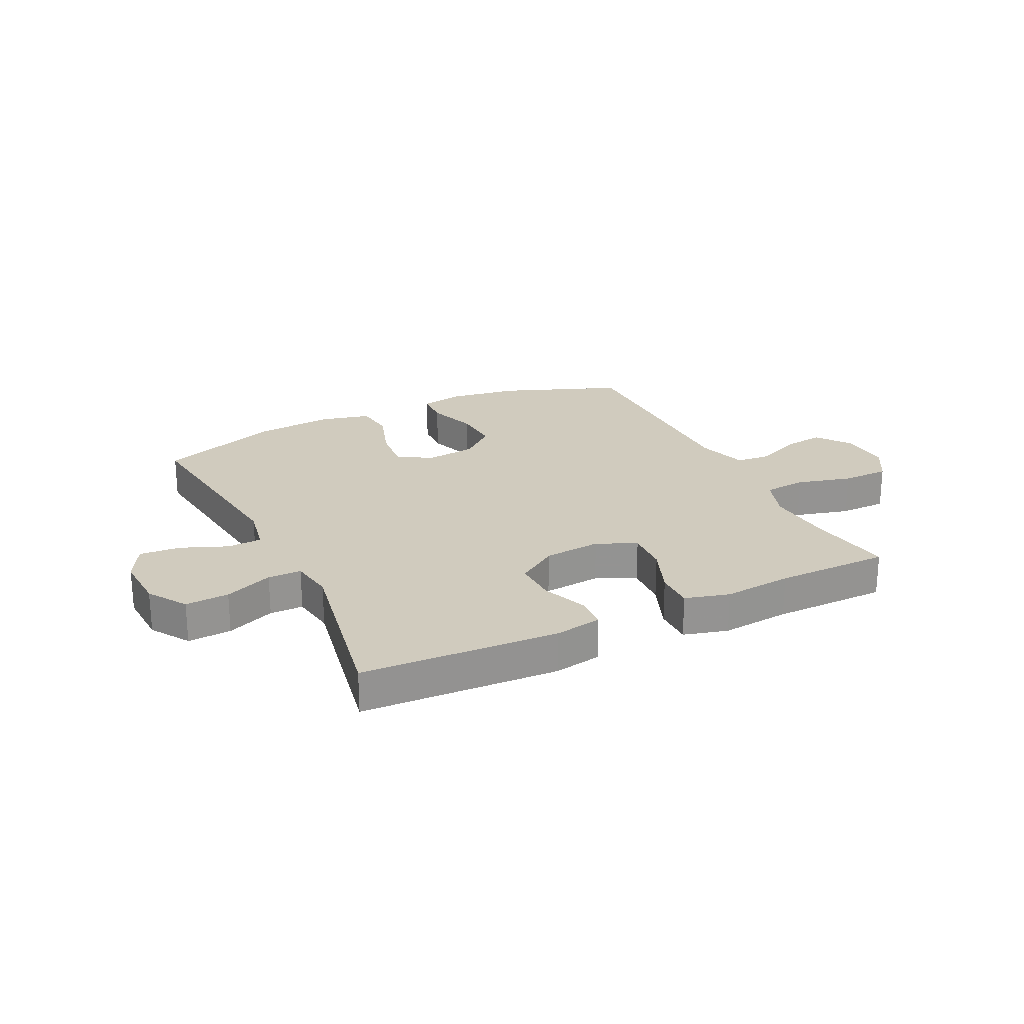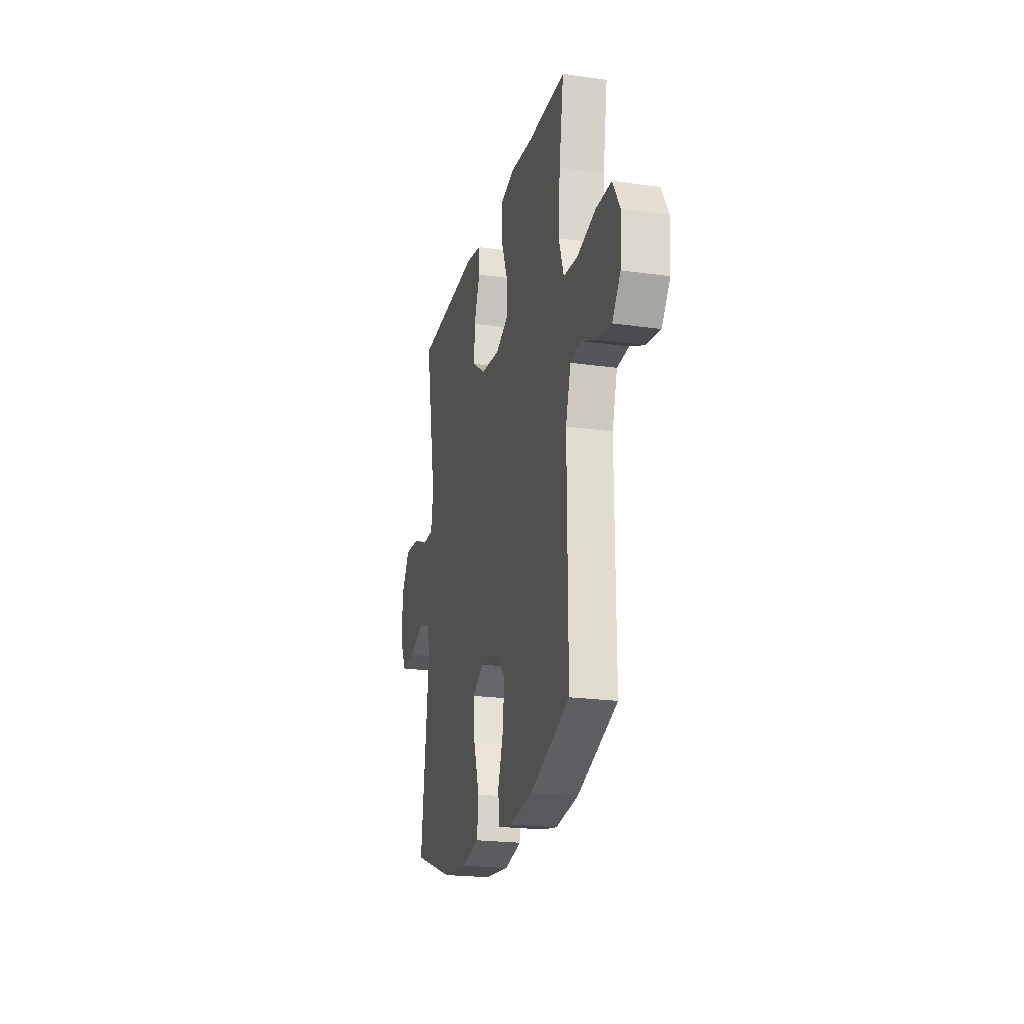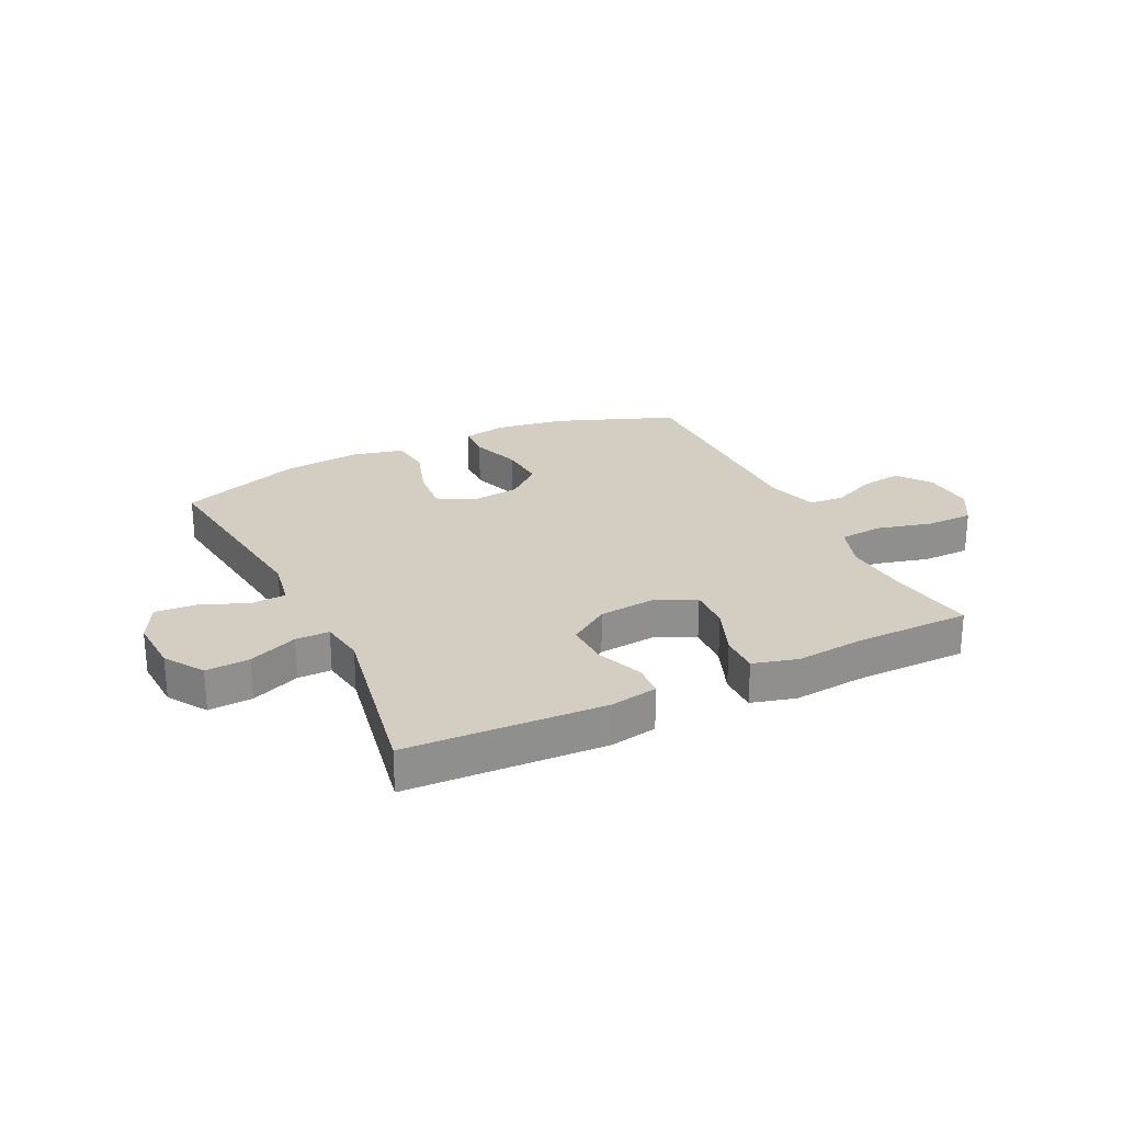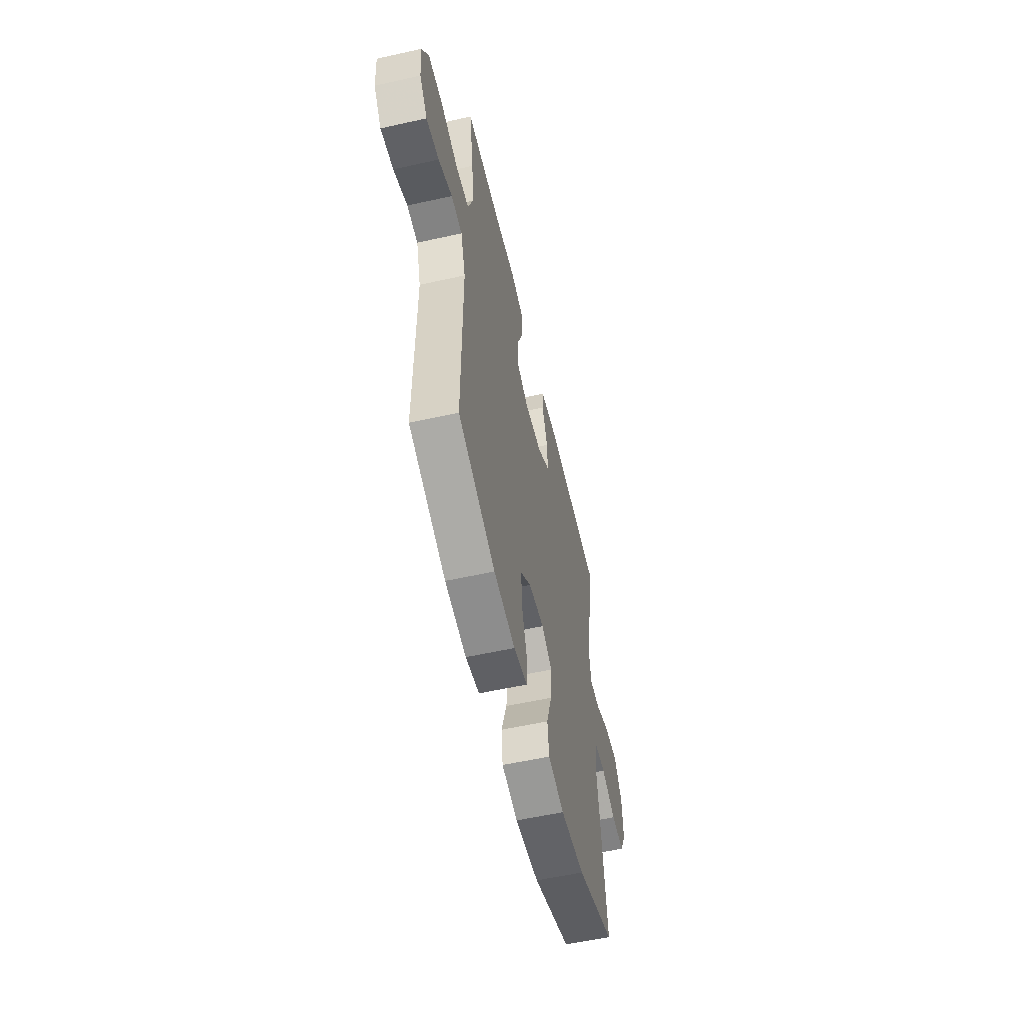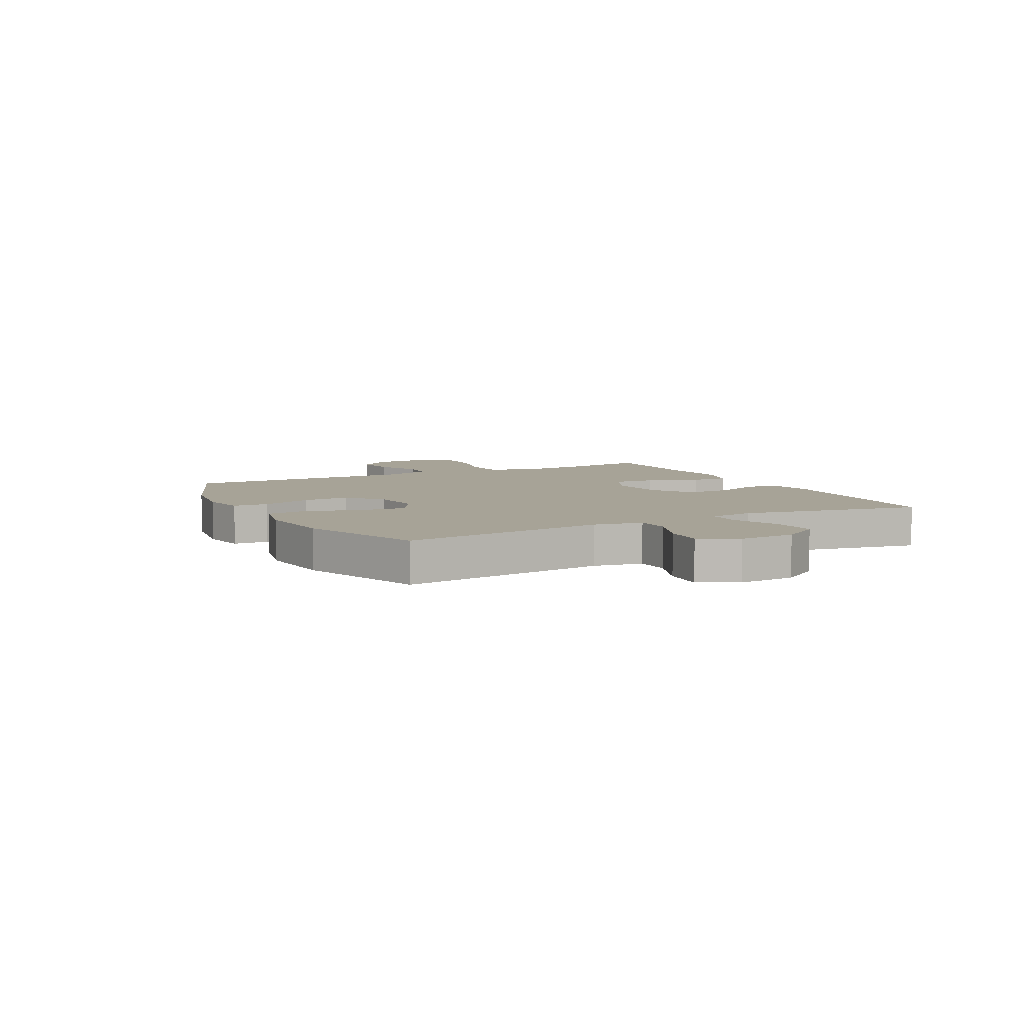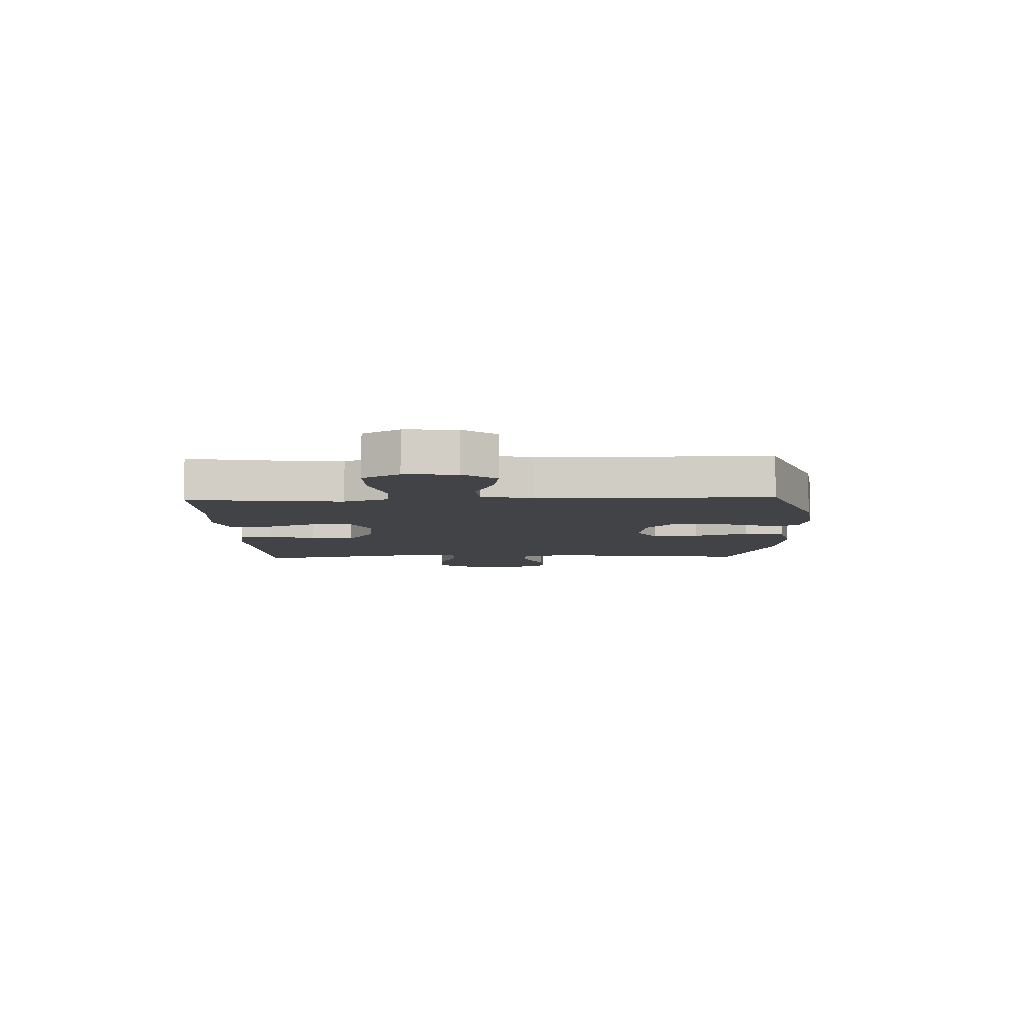
<metadata>
{"format":"obj","ext":"obj","renderer":"f3d","projection":"perspective","resolution":1024,"background":"white","views":[{"elev":23.4,"azim":-25.9,"up":"+Y"},{"elev":-21.8,"azim":76.1,"up":"+Z"},{"elev":25.0,"azim":-25.9,"up":"+Y"},{"elev":-56.6,"azim":103.1,"up":"+Z"},{"elev":6.7,"azim":-117.5,"up":"+Y"},{"elev":-7.1,"azim":91.9,"up":"+Y"}]}
</metadata>
<code>
v 0.5 0.07 -0.5
v 0.289 0.07 -0.581
v 0.168 0.07 -0.599
v 0.09 0.07 -0.584
v 0.087 0.07 -0.522
v 0.117 0.07 -0.434
v 0.122 0.07 -0.351
v 0.061 0.07 -0.299
v -0.028 0.07 -0.288
v -0.088 0.07 -0.323
v -0.08 0.07 -0.404
v -0.049 0.07 -0.499
v -0.057 0.07 -0.571
v -0.148 0.07 -0.592
v -0.284 0.07 -0.578
v -0.5 0.07 -0.5
v -0.456 0.07 -0.14
v -0.472 0.07 -0.055
v -0.533 0.07 -0.052
v -0.615 0.07 -0.085
v -0.687 0.07 -0.09
v -0.722 0.07 -0.023
v -0.717 0.07 0.076
v -0.673 0.07 0.144
v -0.596 0.07 0.139
v -0.511 0.07 0.104
v -0.452 0.07 0.104
v -0.44 0.07 0.182
v -0.5 0.07 0.5
v -0.154 0.07 0.516
v -0.071 0.07 0.501
v -0.067 0.07 0.444
v -0.099 0.07 0.363
v -0.101 0.07 0.286
v -0.03 0.07 0.238
v 0.071 0.07 0.228
v 0.14 0.07 0.26
v 0.136 0.07 0.336
v 0.101 0.07 0.425
v 0.1 0.07 0.493
v 0.178 0.07 0.514
v 0.299 0.07 0.502
v 0.5 0.07 0.5
v 0.476 0.07 0.348
v 0.467 0.07 0.231
v 0.494 0.07 0.153
v 0.569 0.07 0.146
v 0.666 0.07 0.171
v 0.749 0.07 0.17
v 0.787 0.07 0.105
v 0.781 0.07 0.014
v 0.737 0.07 -0.044
v 0.665 0.07 -0.034
v 0.587 0.07 0.001
v 0.525 0.07 -0.004
v 0.498 0.07 -0.093
v 0.5 0 -0.5
v 0.289 0 -0.581
v 0.168 0 -0.599
v 0.09 0 -0.584
v 0.087 0 -0.522
v 0.117 0 -0.434
v 0.122 0 -0.351
v 0.061 0 -0.299
v -0.028 0 -0.288
v -0.088 0 -0.323
v -0.08 0 -0.404
v -0.049 0 -0.499
v -0.057 0 -0.571
v -0.148 0 -0.592
v -0.284 0 -0.578
v -0.5 0 -0.5
v -0.456 0 -0.14
v -0.472 0 -0.055
v -0.533 0 -0.052
v -0.615 0 -0.085
v -0.687 0 -0.09
v -0.722 0 -0.023
v -0.717 0 0.076
v -0.673 0 0.144
v -0.596 0 0.139
v -0.511 0 0.104
v -0.452 0 0.104
v -0.44 0 0.182
v -0.5 0 0.5
v -0.154 0 0.516
v -0.071 0 0.501
v -0.067 0 0.444
v -0.099 0 0.363
v -0.101 0 0.286
v -0.03 0 0.238
v 0.071 0 0.228
v 0.14 0 0.26
v 0.136 0 0.336
v 0.101 0 0.425
v 0.1 0 0.493
v 0.178 0 0.514
v 0.299 0 0.502
v 0.5 0 0.5
v 0.476 0 0.348
v 0.467 0 0.231
v 0.494 0 0.153
v 0.569 0 0.146
v 0.666 0 0.171
v 0.749 0 0.17
v 0.787 0 0.105
v 0.781 0 0.014
v 0.737 0 -0.044
v 0.665 0 -0.034
v 0.587 0 0.001
v 0.525 0 -0.004
v 0.498 0 -0.093
f 51 52 53 54
f 49 50 51 54
f 47 48 49 54
f 46 47 54 55
f 45 46 55 56
f 42 43 44
f 42 44 45
f 38 39 40 41
f 37 38 41 42
f 30 31 32 33
f 28 29 30 33
f 27 28 33 34
f 23 24 25 26
f 23 26 27
f 22 23 27
f 19 20 21 22
f 18 19 22 27
f 17 18 27 34
f 11 12 13 14
f 10 11 14 15
f 3 4 5 6
f 3 6 7
f 2 3 7
f 1 2 7
f 56 1 7 8
f 37 42 45 56
f 36 37 56 8
f 16 17 34 35
f 10 15 16 35
f 9 10 35 36
f 8 9 36
f 110 109 108 107
f 110 107 106 105
f 110 105 104 103
f 111 110 103 102
f 112 111 102 101
f 100 99 98
f 101 100 98
f 97 96 95 94
f 98 97 94 93
f 89 88 87 86
f 89 86 85 84
f 90 89 84 83
f 82 81 80 79
f 83 82 79
f 83 79 78
f 78 77 76 75
f 83 78 75 74
f 90 83 74 73
f 70 69 68 67
f 71 70 67 66
f 62 61 60 59
f 63 62 59
f 63 59 58
f 63 58 57
f 64 63 57 112
f 112 101 98 93
f 64 112 93 92
f 91 90 73 72
f 91 72 71 66
f 92 91 66 65
f 92 65 64
f 1 57 58 2
f 2 58 59 3
f 3 59 60 4
f 4 60 61 5
f 5 61 62 6
f 6 62 63 7
f 7 63 64 8
f 8 64 65 9
f 9 65 66 10
f 10 66 67 11
f 11 67 68 12
f 12 68 69 13
f 13 69 70 14
f 14 70 71 15
f 15 71 72 16
f 16 72 73 17
f 17 73 74 18
f 18 74 75 19
f 19 75 76 20
f 20 76 77 21
f 21 77 78 22
f 22 78 79 23
f 23 79 80 24
f 24 80 81 25
f 25 81 82 26
f 26 82 83 27
f 27 83 84 28
f 28 84 85 29
f 29 85 86 30
f 30 86 87 31
f 31 87 88 32
f 32 88 89 33
f 33 89 90 34
f 34 90 91 35
f 35 91 92 36
f 36 92 93 37
f 37 93 94 38
f 38 94 95 39
f 39 95 96 40
f 40 96 97 41
f 41 97 98 42
f 42 98 99 43
f 43 99 100 44
f 44 100 101 45
f 45 101 102 46
f 46 102 103 47
f 47 103 104 48
f 48 104 105 49
f 49 105 106 50
f 50 106 107 51
f 51 107 108 52
f 52 108 109 53
f 53 109 110 54
f 54 110 111 55
f 55 111 112 56
f 56 112 57 1

</code>
